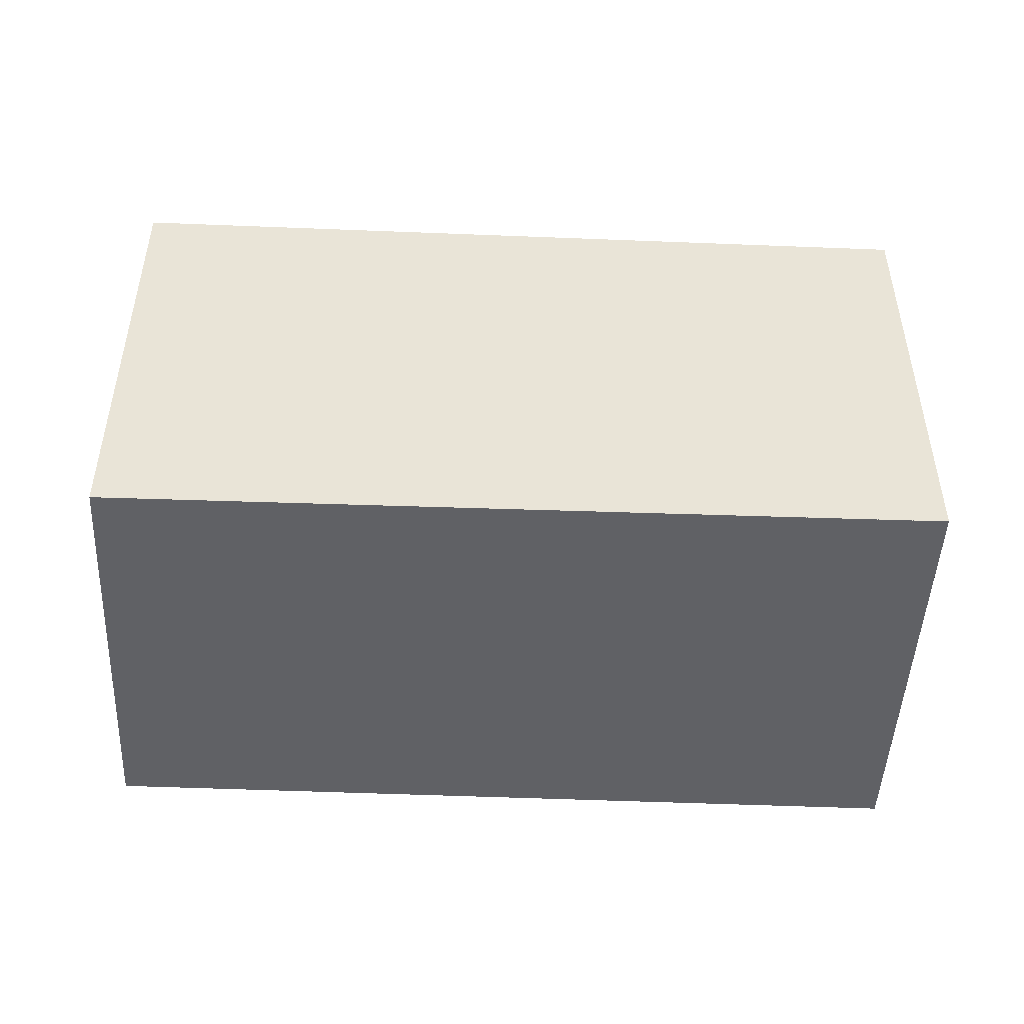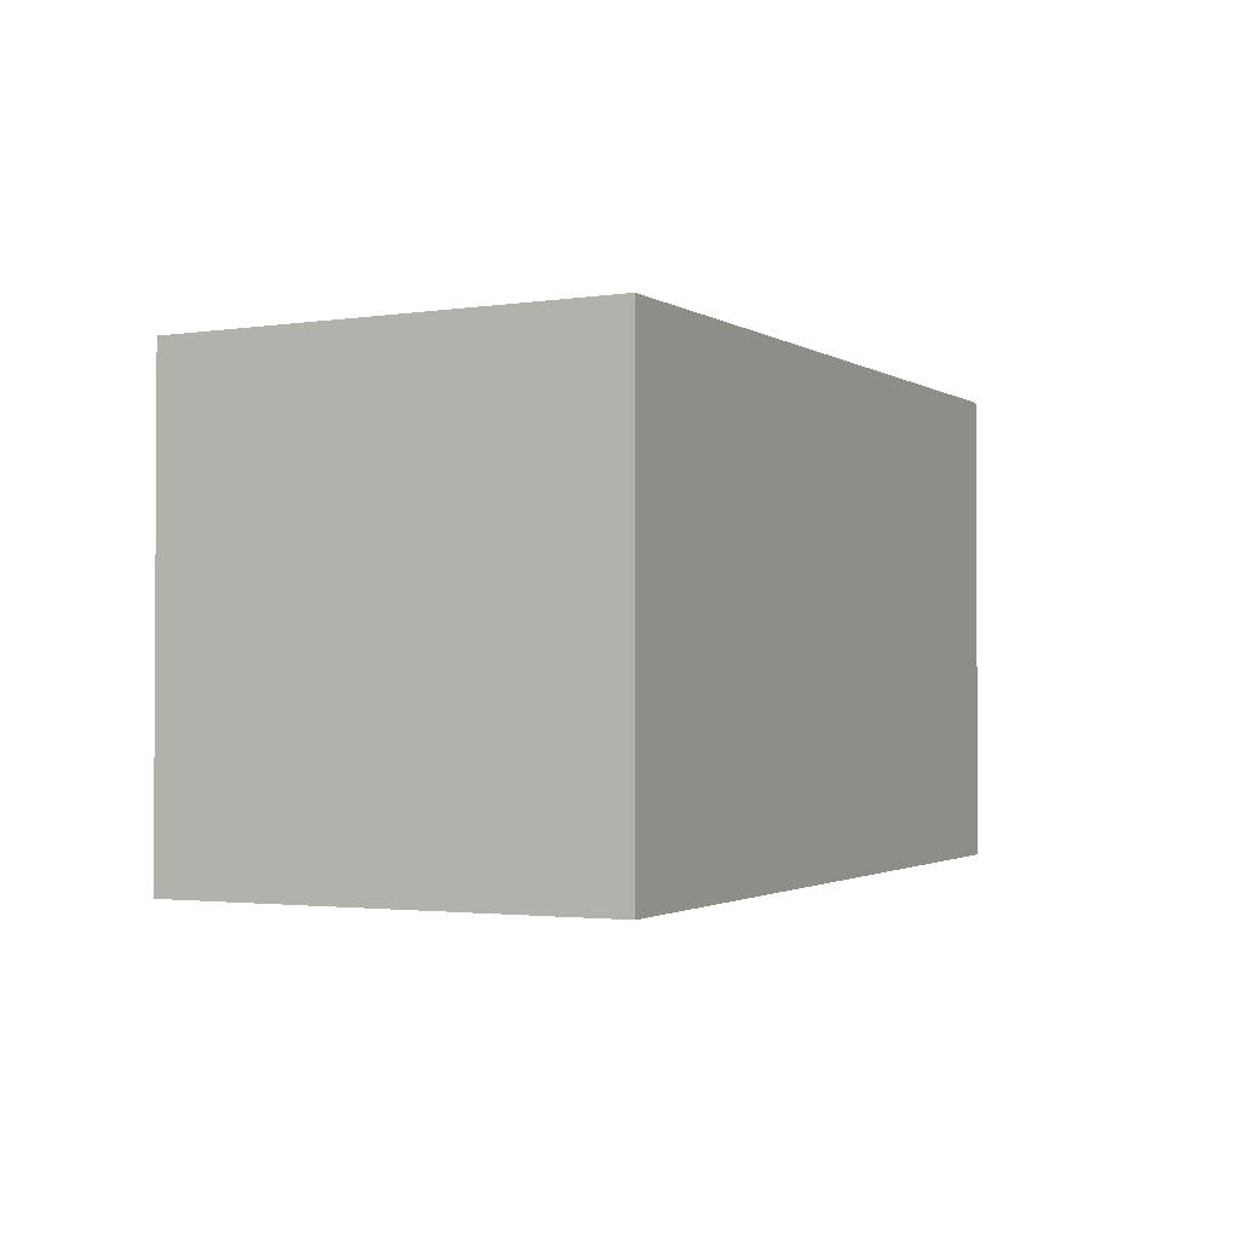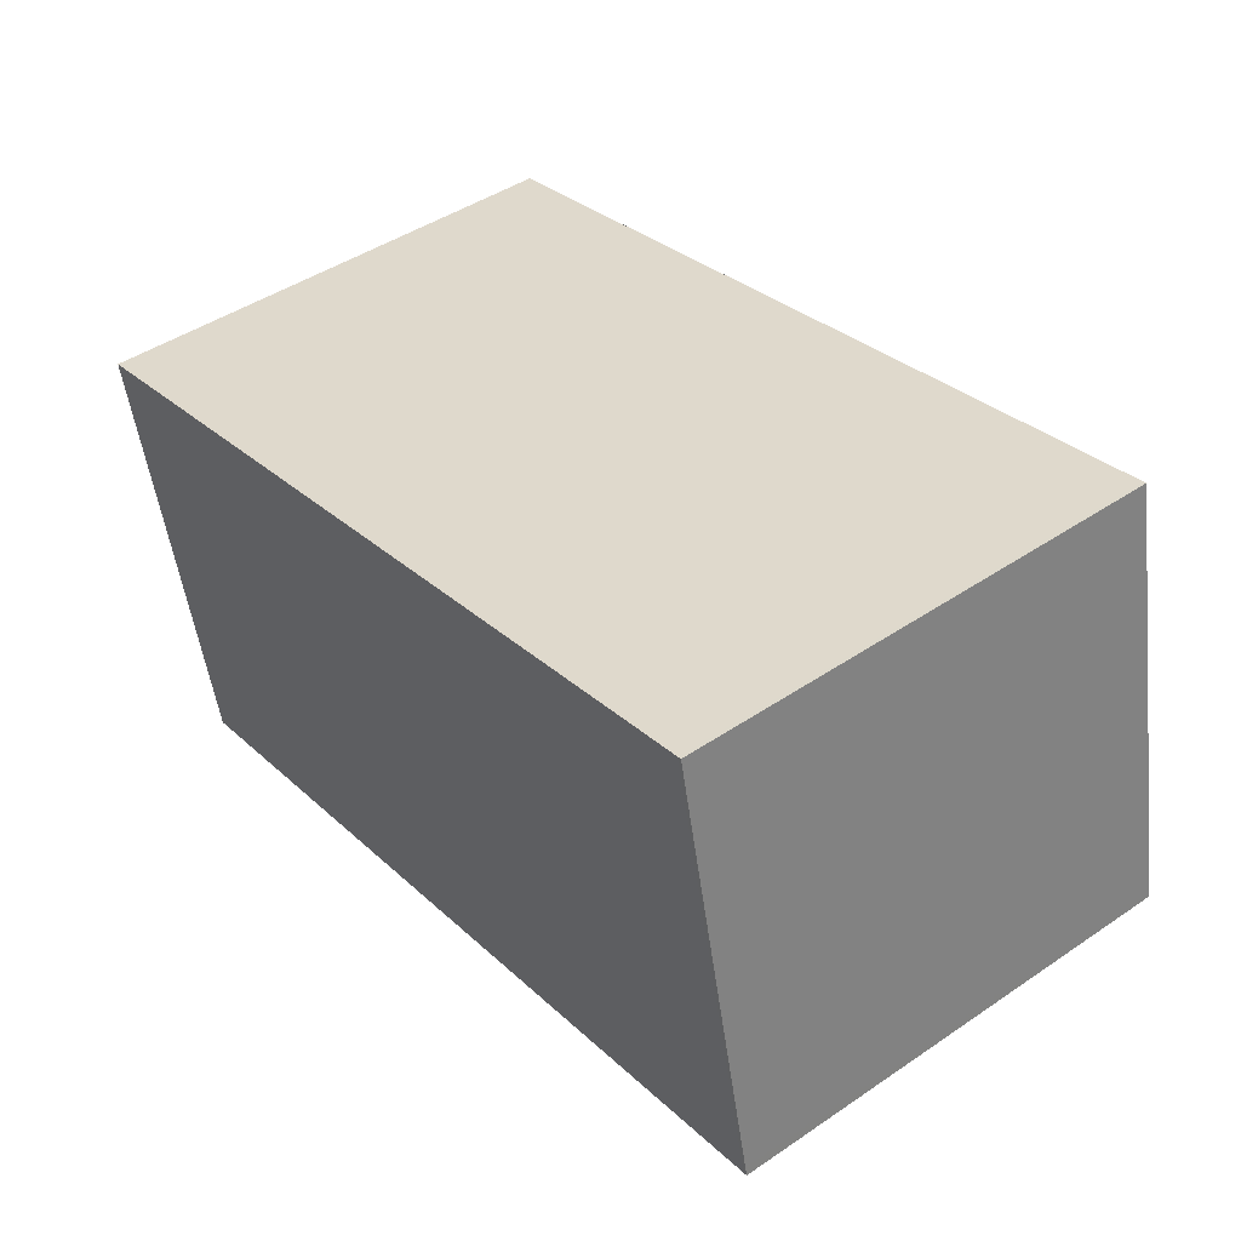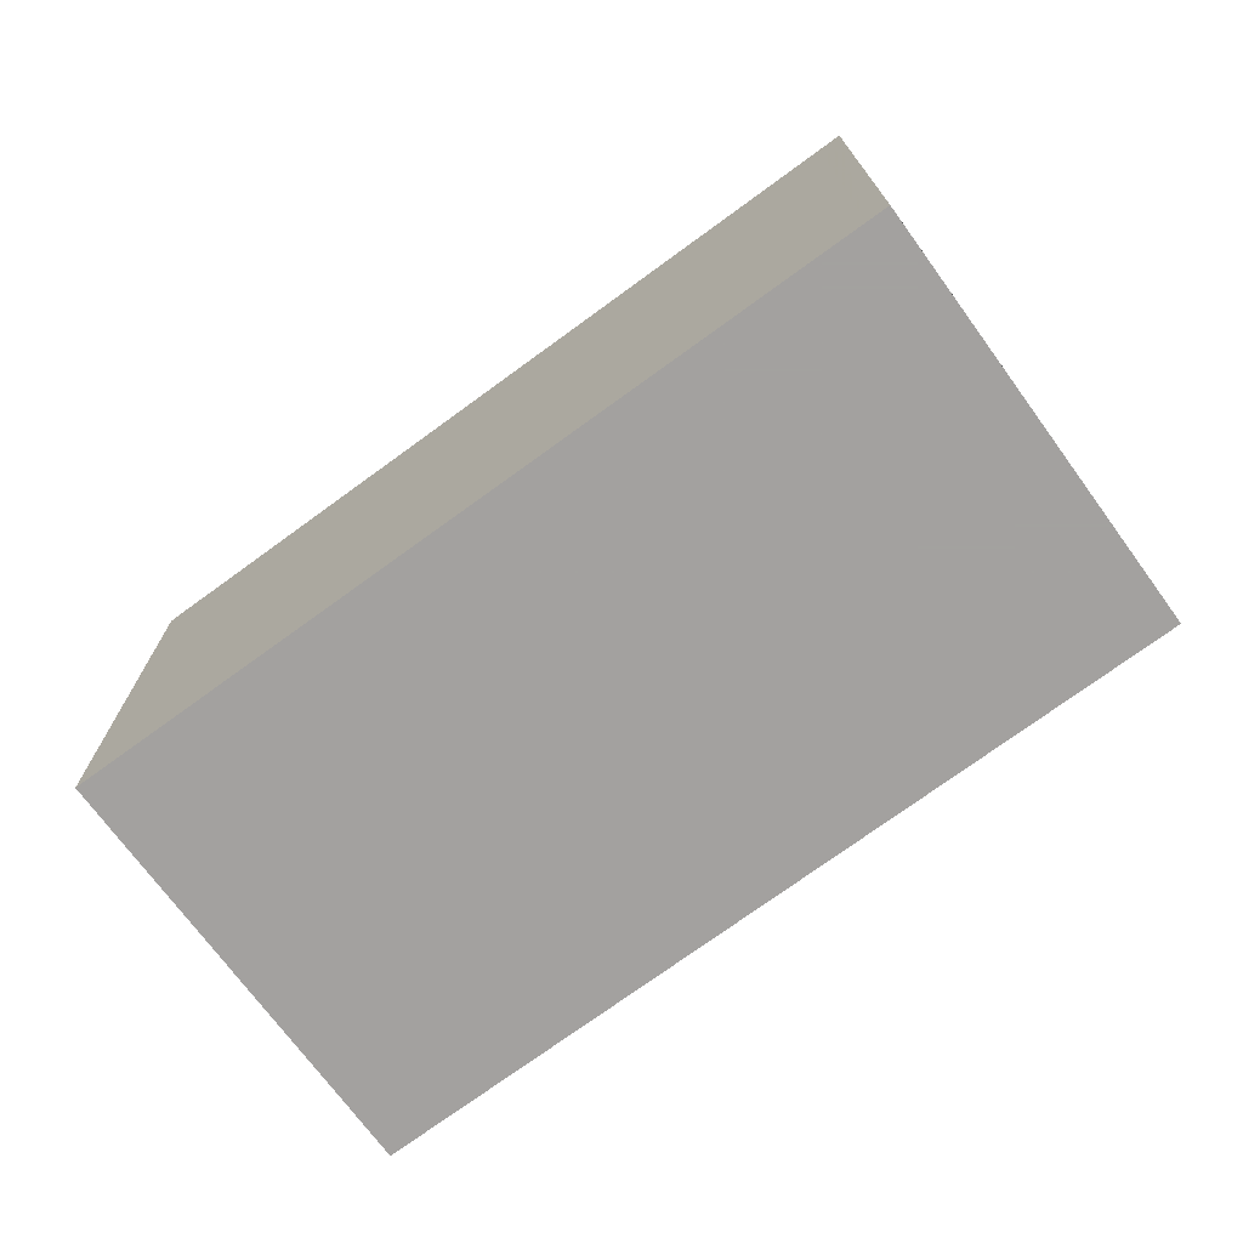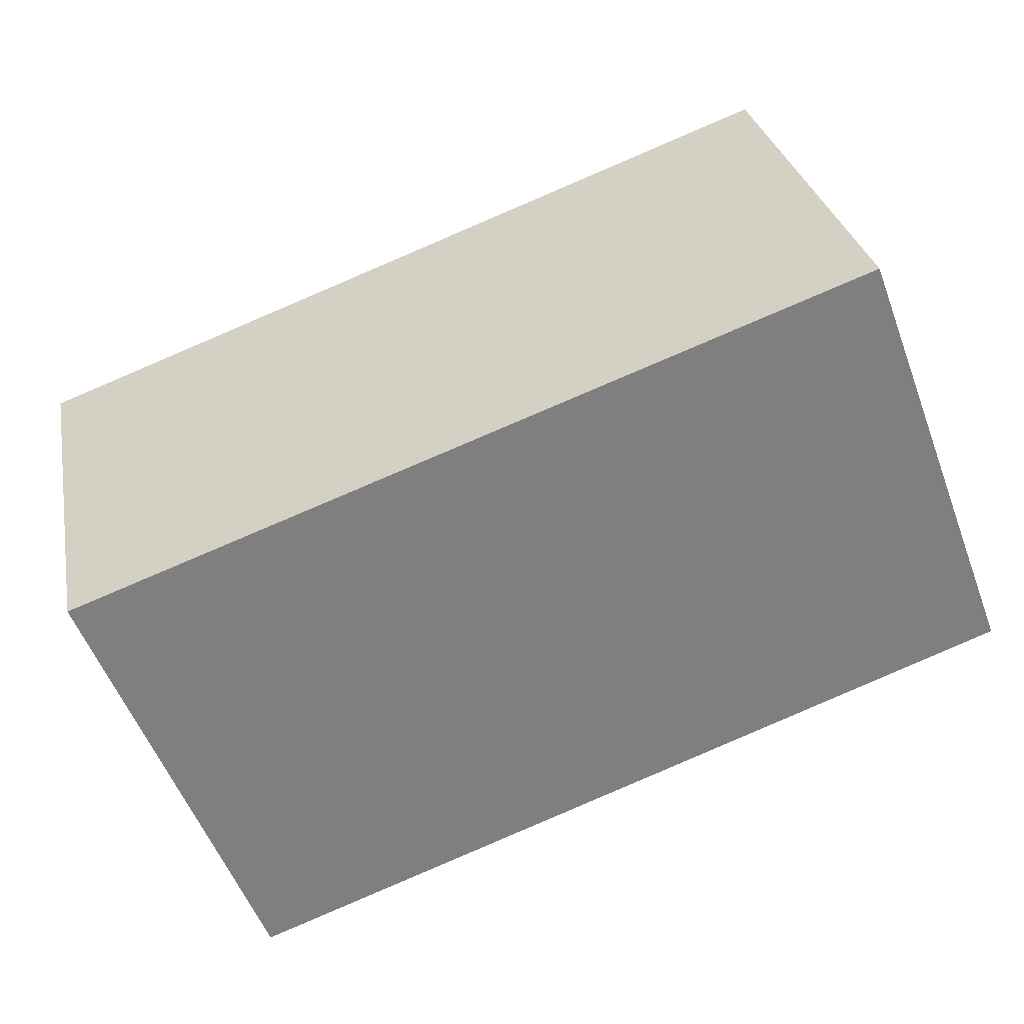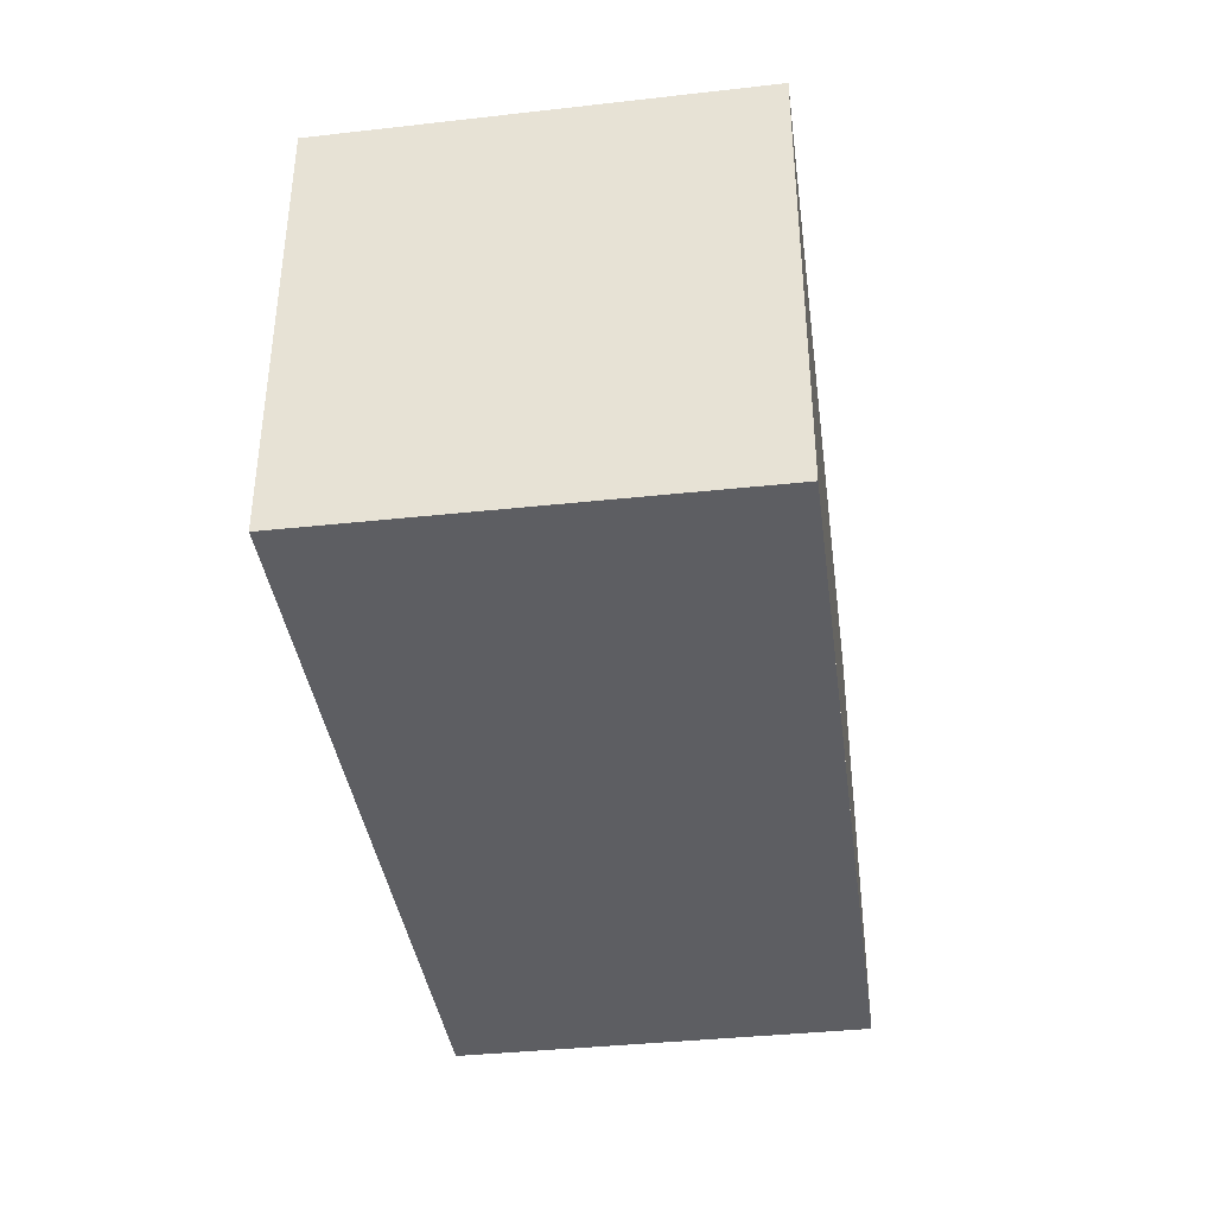
<metadata>
{"format":"obj","ext":"obj","renderer":"f3d","projection":"perspective","resolution":1024,"background":"white","views":[{"elev":-47.9,"azim":9.3,"up":"+Z"},{"elev":-1.8,"azim":127.8,"up":"+Z"},{"elev":45.5,"azim":52.1,"up":"+Y"},{"elev":-72.3,"azim":-131.9,"up":"+Z"},{"elev":-55.2,"azim":20.5,"up":"+Y"},{"elev":-39.1,"azim":109.6,"up":"+Z"}]}
</metadata>
<code>
v -1127 -2363 2.05
v -1123 -2363 2.015
v -1123 -2365 1.997
v -1126 -2365 2.032
v -1123 -2365 1.997
v -1123 -2363 2.015
v -1123 -2363 2.015
v -1127 -2364 2.049
v -1123 -2363 2.015
v -1126 -2364 2.048
v -1126 -2365 2.031
v -1126 -2363 2.049
v -1126 -2365 2.032
v -1123 -2365 1.998
v -1126 -2365 2.032
v -1123 -2365 1.998
v -1126 -2363 2.049
v -1127 -2363 2.05
v -1127 -2363 0
v -1126 -2363 0
v -1123 -2363 2.015
v -1123 -2363 2.015
v -1123 -2363 0
v -1123 -2363 0
v -1123 -2365 1.997
v -1123 -2365 1.997
v -1123 -2365 -2.22e-16
v -1123 -2365 0
v -1126 -2365 2.032
v -1126 -2365 2.032
v -1126 -2365 0
v -1126 -2365 4.441e-16
v -1126 -2365 2.031
v -1123 -2365 1.997
v -1123 -2365 0
v -1126 -2365 0
v -1123 -2363 2.015
v -1123 -2363 2.015
v -1123 -2363 0
v -1123 -2363 0
v -1127 -2363 2.05
v -1127 -2364 2.049
v -1127 -2364 4.441e-16
v -1127 -2363 0
v -1123 -2365 1.998
v -1123 -2363 2.015
v -1123 -2363 0
v -1123 -2365 0
v -1126 -2365 2.032
v -1126 -2365 2.031
v -1126 -2365 0
v -1126 -2365 0
v -1123 -2363 2.015
v -1126 -2363 2.049
v -1126 -2363 0
v -1123 -2363 0
v -1127 -2364 2.049
v -1126 -2365 2.032
v -1126 -2365 4.441e-16
v -1127 -2364 4.441e-16
v -1123 -2365 1.997
v -1123 -2365 1.998
v -1123 -2365 0
v -1123 -2365 -2.22e-16
v -1127 -2363 0
v -1123 -2363 0
v -1123 -2365 0
v -1126 -2365 0
f 7 6 2 9
f 10 8 1 12
f 13 11 4 15
f 16 3 5 14
f 14 5 11 13
f 12 6 7 10
f 13 10 7 14
f 15 8 10 13
f 14 7 9 16
f 18 19 20 17
f 22 23 24 21
f 26 27 28 25
f 30 31 32 29
f 34 35 36 33
f 38 39 40 37
f 42 43 44 41
f 46 47 48 45
f 50 51 52 49
f 54 55 56 53
f 58 59 60 57
f 62 63 64 61
f 66 67 68 65

</code>
